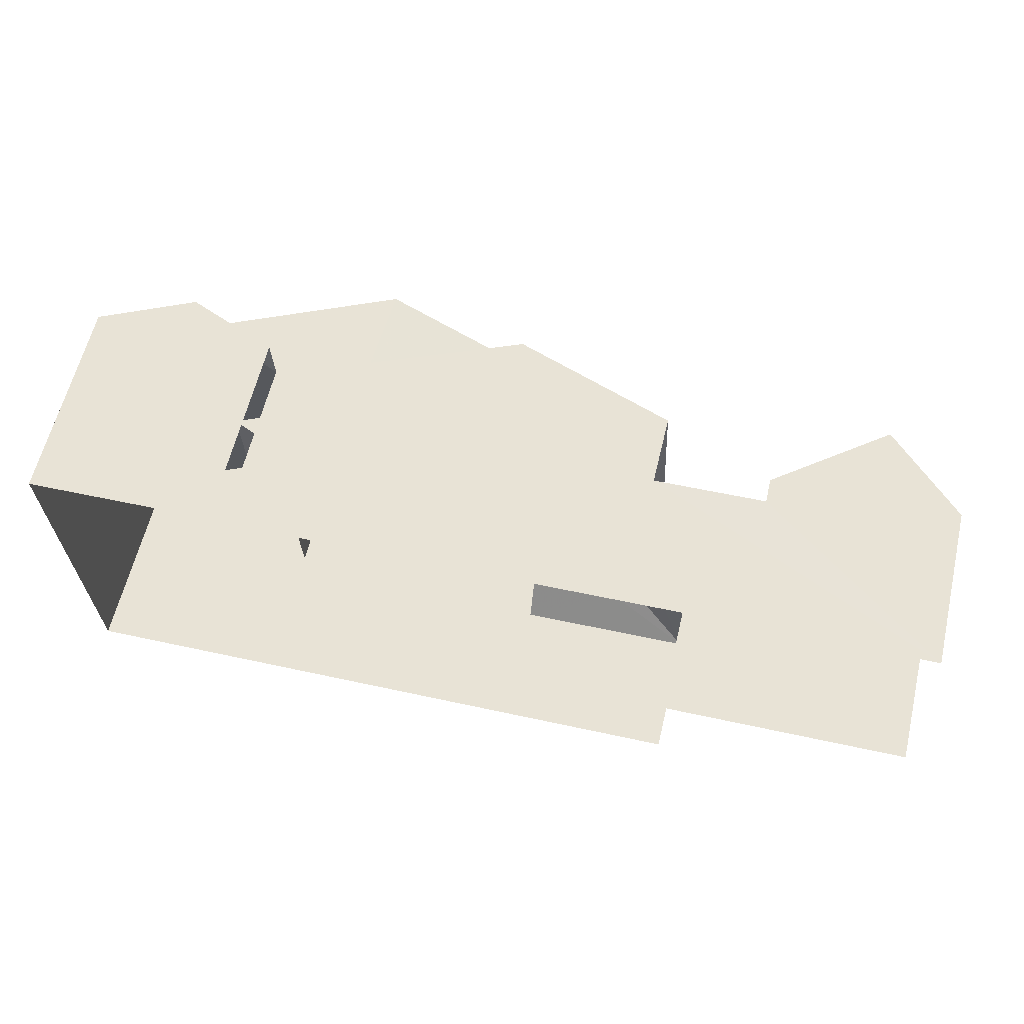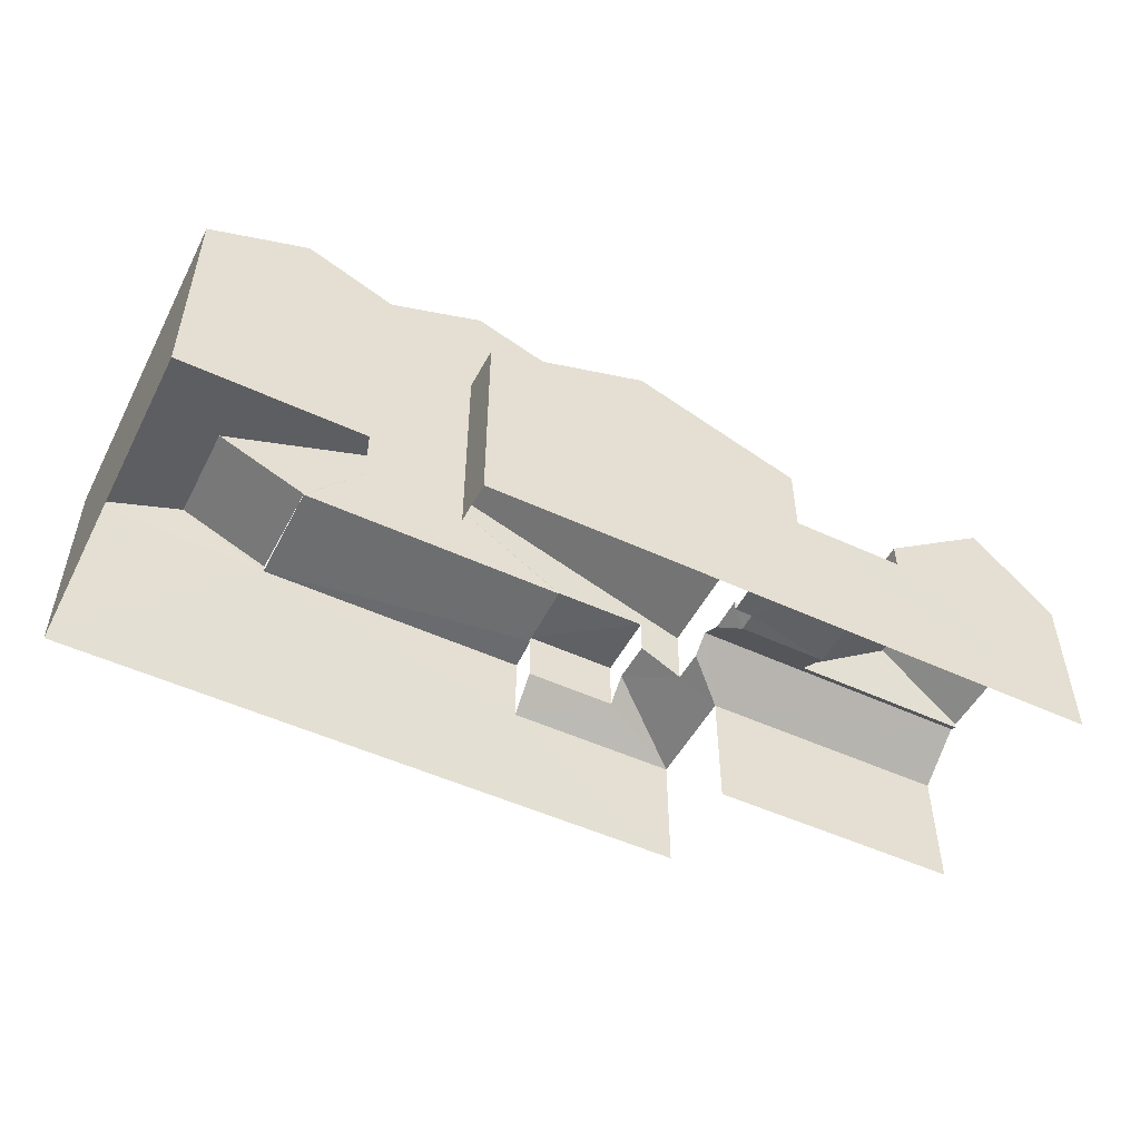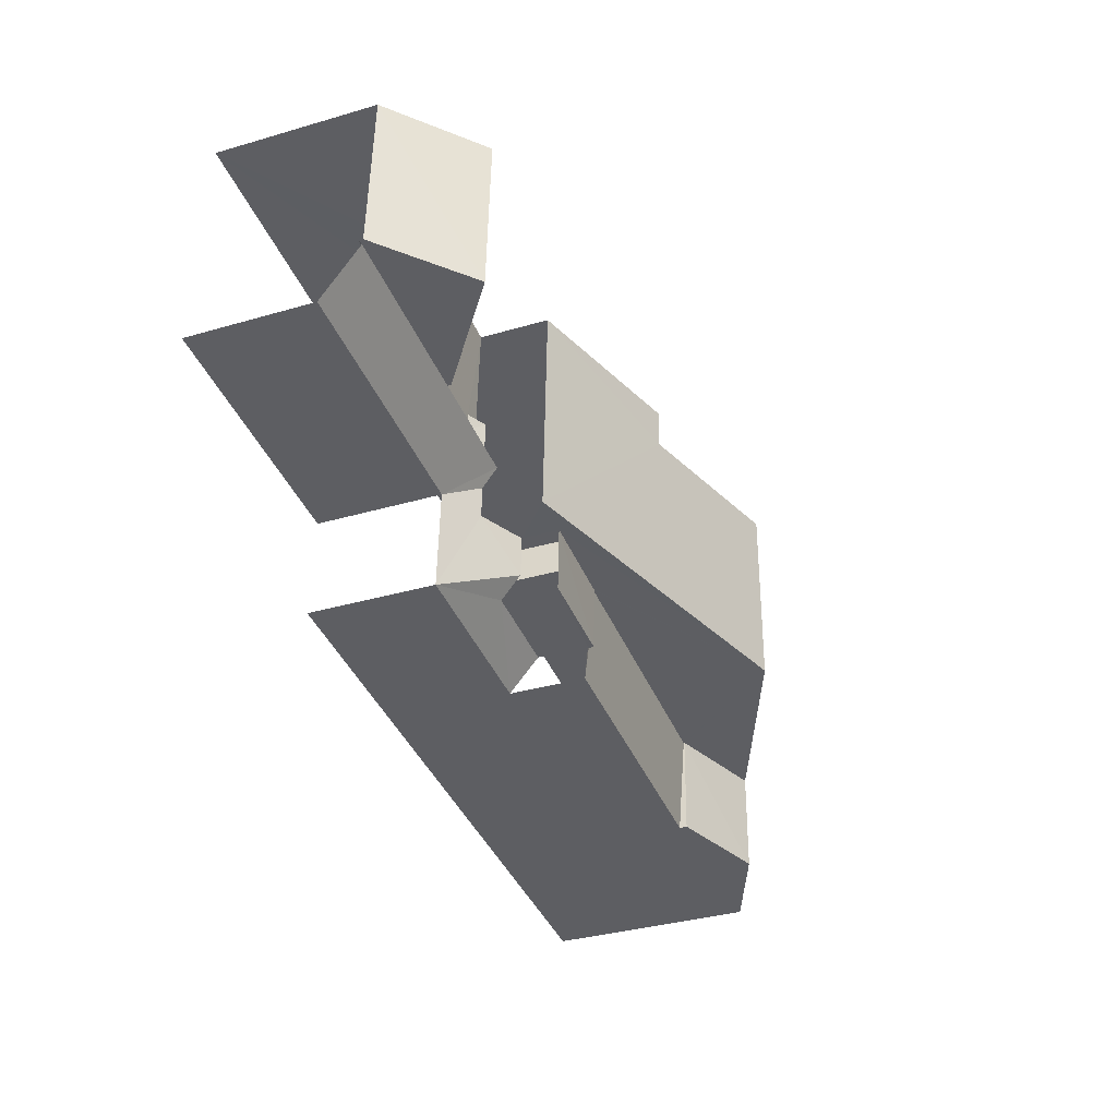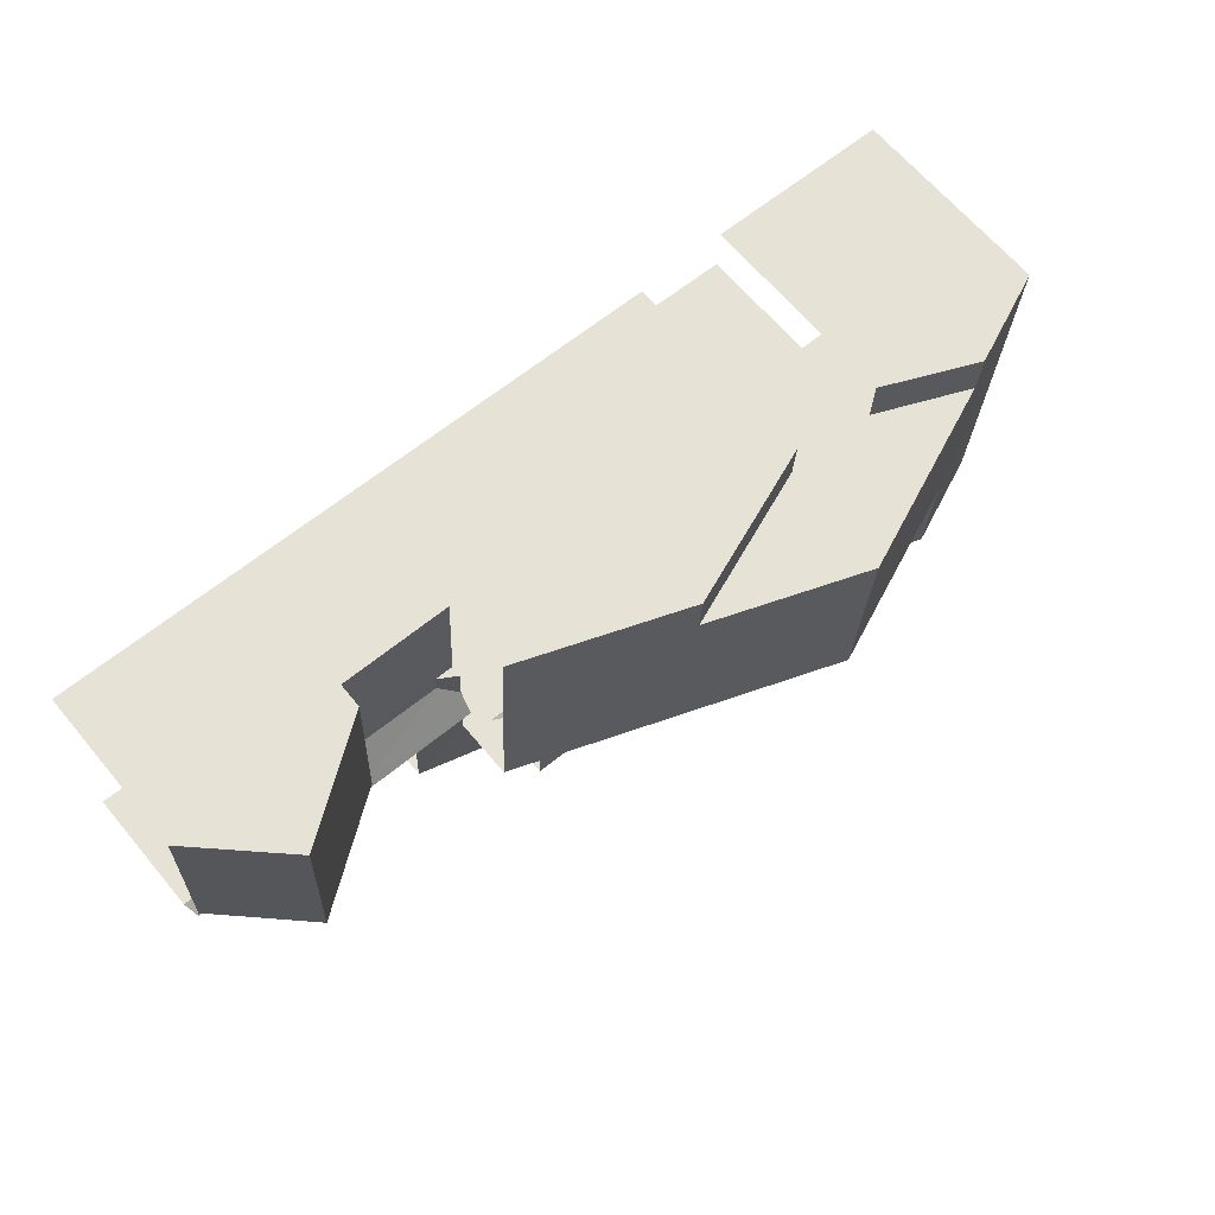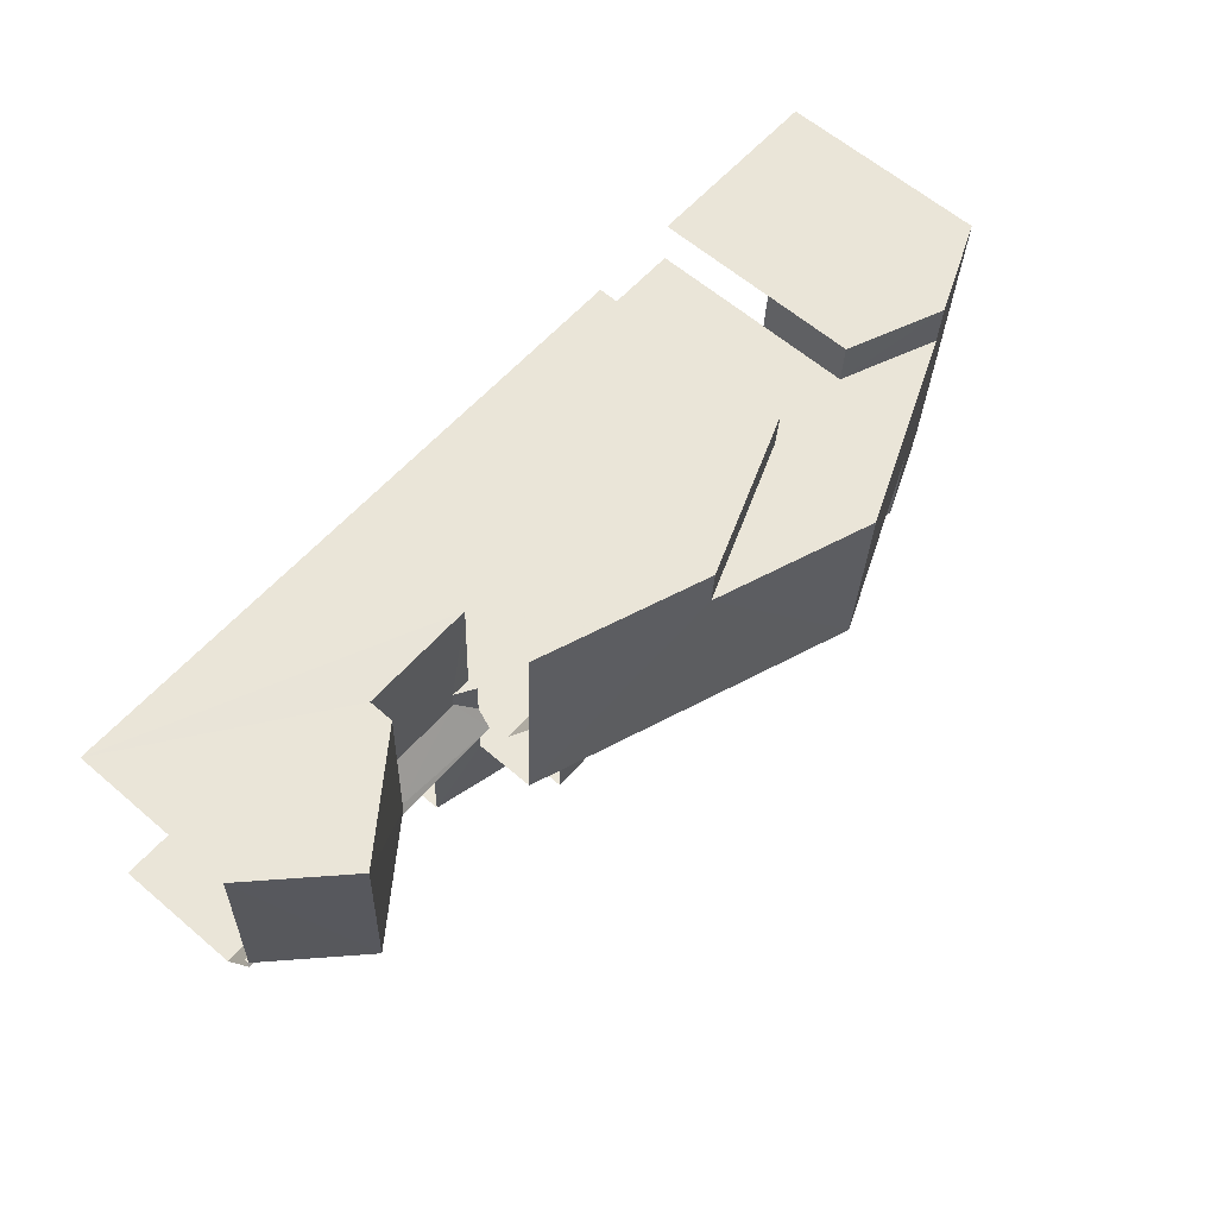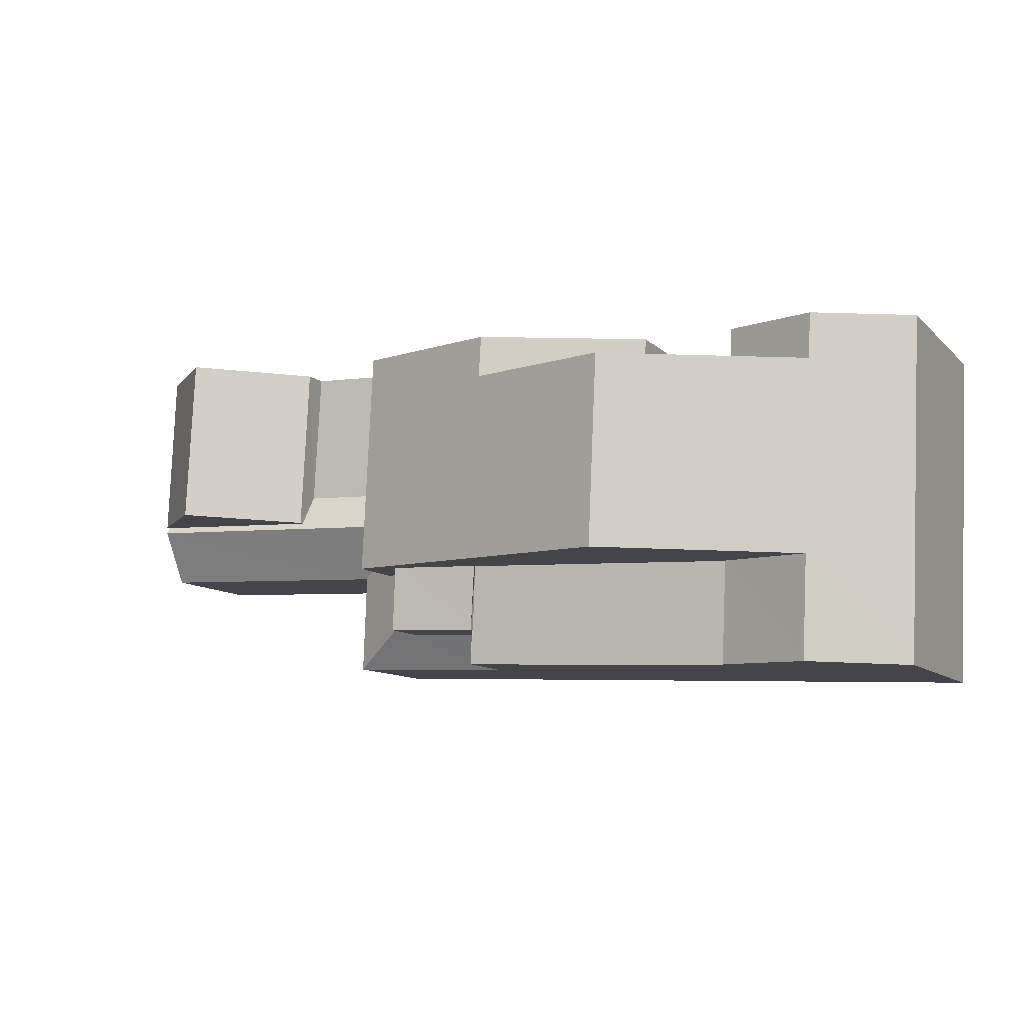
<metadata>
{"format":"obj","ext":"obj","renderer":"f3d","projection":"perspective","resolution":1024,"background":"white","views":[{"elev":61.4,"azim":-166.4,"up":"+Y"},{"elev":-50.6,"azim":150.5,"up":"+Z"},{"elev":-36.1,"azim":-69.3,"up":"+Y"},{"elev":66.0,"azim":-40.1,"up":"+Y"},{"elev":62.3,"azim":-49.1,"up":"+Y"},{"elev":-10.3,"azim":25.7,"up":"+Y"}]}
</metadata>
<code>
v -3.721e+05 -1.036e+05 33.76
v -3.721e+05 -1.036e+05 33.76
v -3.721e+05 -1.036e+05 33.76
v -3.721e+05 -1.036e+05 33.76
v -3.721e+05 -1.036e+05 33.76
v -3.721e+05 -1.036e+05 33.76
v -3.721e+05 -1.036e+05 33.76
v -3.721e+05 -1.036e+05 33.76
v -3.721e+05 -1.036e+05 33.76
v -3.721e+05 -1.036e+05 33.76
v -3.721e+05 -1.036e+05 40.15
v -3.721e+05 -1.036e+05 41.35
v -3.721e+05 -1.036e+05 40.15
v -3.721e+05 -1.036e+05 41.35
v -3.721e+05 -1.036e+05 37.96
v -3.721e+05 -1.036e+05 37.96
v -3.721e+05 -1.036e+05 37.96
v -3.721e+05 -1.036e+05 37.96
v -3.721e+05 -1.036e+05 37.96
v -3.721e+05 -1.036e+05 37.96
v -3.721e+05 -1.036e+05 38.29
v -3.721e+05 -1.036e+05 38.29
v -3.721e+05 -1.036e+05 38.29
v -3.721e+05 -1.036e+05 38.72
v -3.721e+05 -1.036e+05 37.61
v -3.721e+05 -1.036e+05 38.72
v -3.721e+05 -1.036e+05 37.61
v -3.721e+05 -1.036e+05 40.15
v -3.721e+05 -1.036e+05 40.15
v -3.721e+05 -1.036e+05 40.15
v -3.721e+05 -1.036e+05 40.15
v -3.721e+05 -1.036e+05 43.75
v -3.721e+05 -1.036e+05 42
v -3.721e+05 -1.036e+05 40.15
v -3.721e+05 -1.036e+05 40.15
v -3.721e+05 -1.036e+05 43.75
v -3.721e+05 -1.036e+05 42
v -3.721e+05 -1.036e+05 40.15
v -3.721e+05 -1.036e+05 40.15
v -3.721e+05 -1.036e+05 41.35
v -3.721e+05 -1.036e+05 40.15
v -3.721e+05 -1.036e+05 40.15
v -3.721e+05 -1.036e+05 41.35
v -3.721e+05 -1.036e+05 37.61
v -3.721e+05 -1.036e+05 37.61
v -3.721e+05 -1.036e+05 38.45
v -3.721e+05 -1.036e+05 38.45
v -3.721e+05 -1.036e+05 39.01
v -3.721e+05 -1.036e+05 38.72
v -3.721e+05 -1.036e+05 38.72
v -3.721e+05 -1.036e+05 41.08
v -3.721e+05 -1.036e+05 41.08
v -3.721e+05 -1.036e+05 39.99
v -3.721e+05 -1.036e+05 39.92
v -3.721e+05 -1.036e+05 39.99
v -3.721e+05 -1.036e+05 40.12
v -3.721e+05 -1.036e+05 40.12
v -3.721e+05 -1.036e+05 39.92
v -3.721e+05 -1.036e+05 38.72
v -3.721e+05 -1.036e+05 38.72
v -3.721e+05 -1.036e+05 39.01
v -3.721e+05 -1.036e+05 38.29
v -3.721e+05 -1.036e+05 40.15
v -3.721e+05 -1.036e+05 40.15
v -3.721e+05 -1.036e+05 38.58
v -3.721e+05 -1.036e+05 38.58
f 1 2 3
f 4 5 3
f 1 6 2
f 7 8 9
f 4 9 5
f 8 10 9
f 5 1 3
f 10 5 9
f 57 64 63
f 57 58 64
f 1 13 6
f 1 11 13
f 48 29 28
f 28 61 48
f 46 29 48
f 62 34 23
f 15 21 16
f 16 21 35
f 21 34 35
f 22 24 21
f 23 34 24
f 24 34 21
f 54 47 45
f 54 53 47
f 44 9 4
f 44 25 9
f 60 59 66
f 26 66 27
f 59 8 66
f 27 66 7
f 66 8 7
f 11 12 13
f 11 14 12
f 15 16 17
f 16 18 17
f 17 19 20
f 17 18 19
f 20 21 17
f 20 22 21
f 23 24 25
f 25 26 27
f 25 24 26
f 28 29 30
f 31 28 30
f 32 33 34
f 34 33 35
f 32 36 33
f 35 33 37
f 33 38 37
f 33 39 38
f 14 36 40
f 12 14 41
f 36 32 40
f 41 40 42
f 42 40 43
f 14 40 41
f 44 45 46
f 45 47 46
f 48 44 46
f 49 50 51
f 52 49 51
f 53 54 55
f 56 55 57
f 57 55 58
f 55 54 58
f 59 60 52
f 51 59 52
f 48 61 62
f 48 62 44
f 44 62 25
f 62 23 25
f 43 63 64
f 43 40 63
f 22 20 24
f 20 19 65
f 24 65 26
f 26 65 66
f 24 20 65
f 9 25 27
f 7 9 27
f 38 10 37
f 35 37 16
f 59 51 18
f 16 10 8
f 51 50 18
f 59 18 8
f 18 16 8
f 37 10 16
f 18 50 19
f 19 49 65
f 19 50 49
f 2 42 3
f 2 41 42
f 56 30 55
f 56 31 30
f 46 53 29
f 29 53 30
f 46 47 53
f 30 53 55
f 56 57 32
f 62 61 34
f 34 28 32
f 63 40 32
f 57 63 32
f 34 61 28
f 31 56 32
f 28 31 32
f 49 52 65
f 65 52 66
f 52 60 66
f 2 6 41
f 41 13 12
f 41 6 13
f 44 4 45
f 54 45 58
f 43 64 58
f 42 43 58
f 45 4 3
f 42 58 3
f 58 45 3
f 17 21 15
f 14 11 36
f 1 5 11
f 36 39 33
f 5 39 11
f 11 39 36
f 5 10 38
f 39 5 38

</code>
